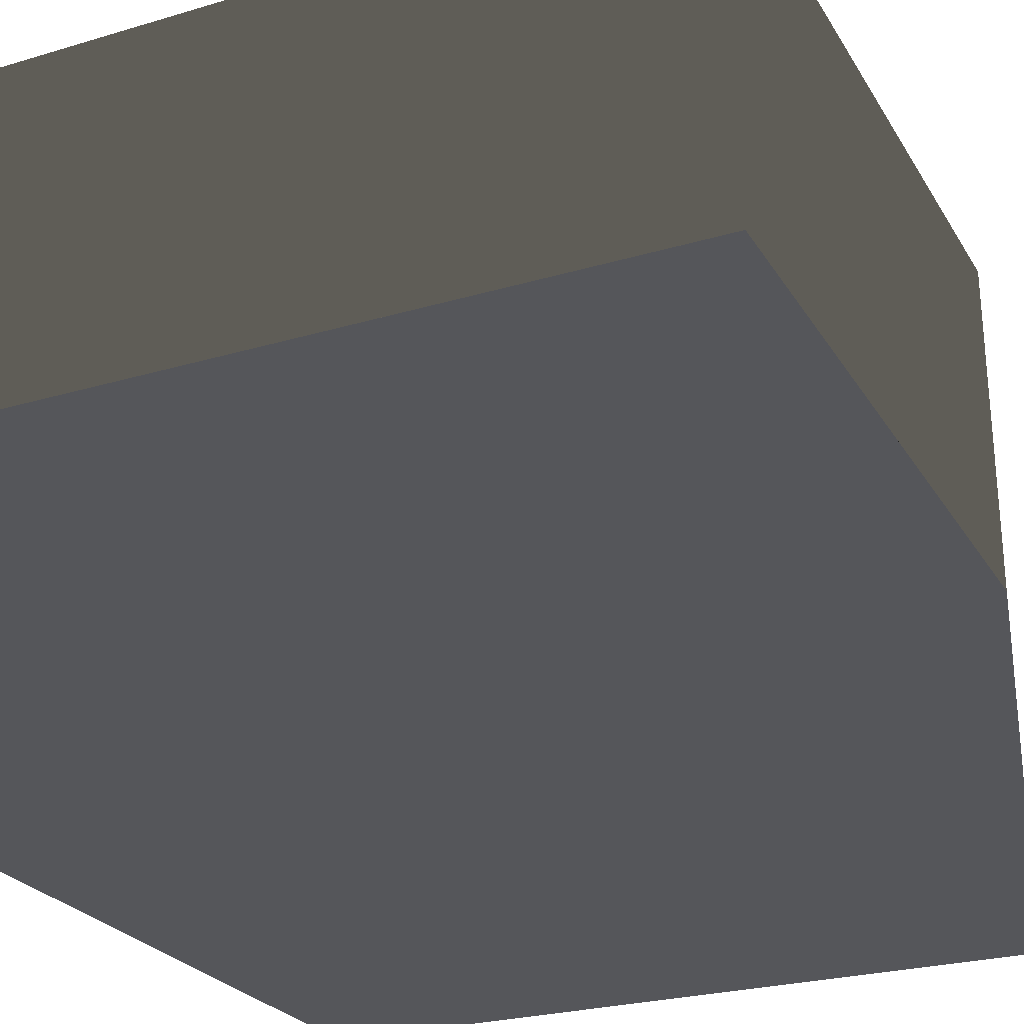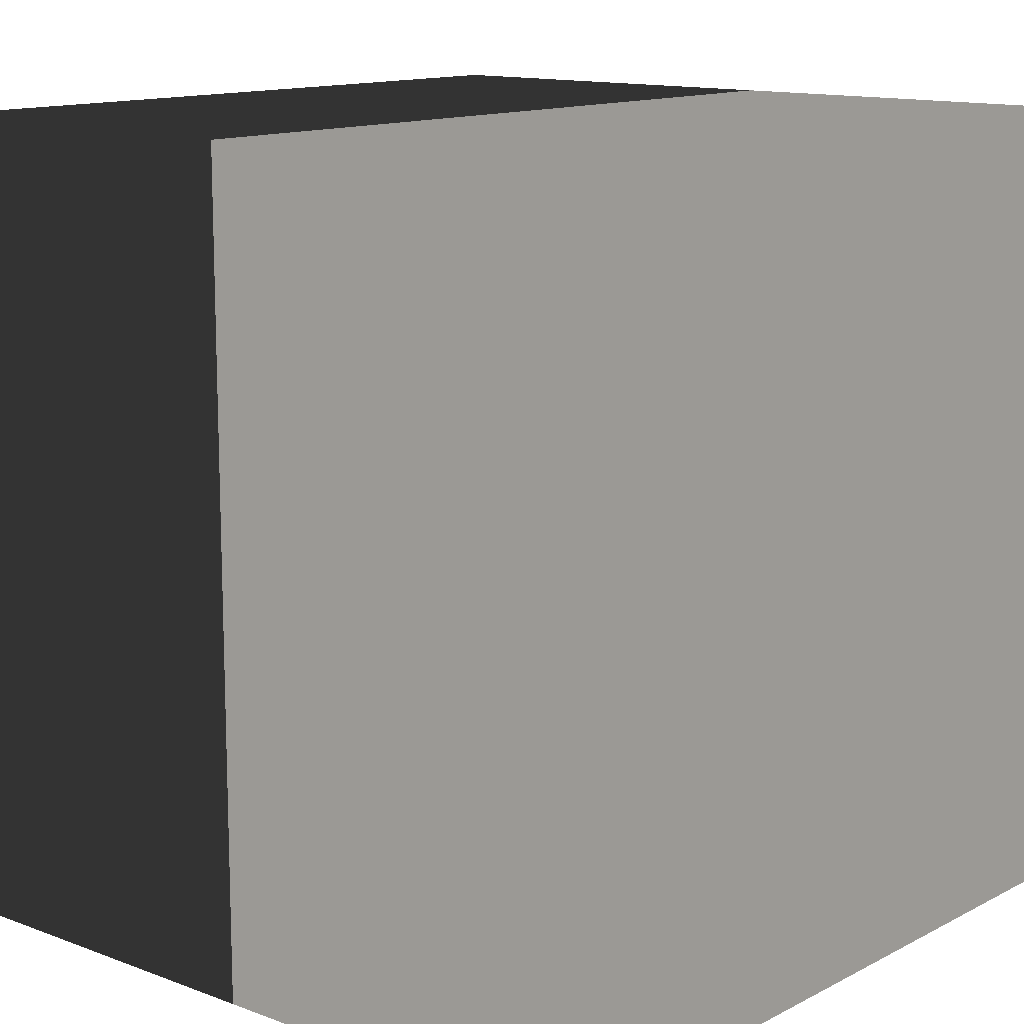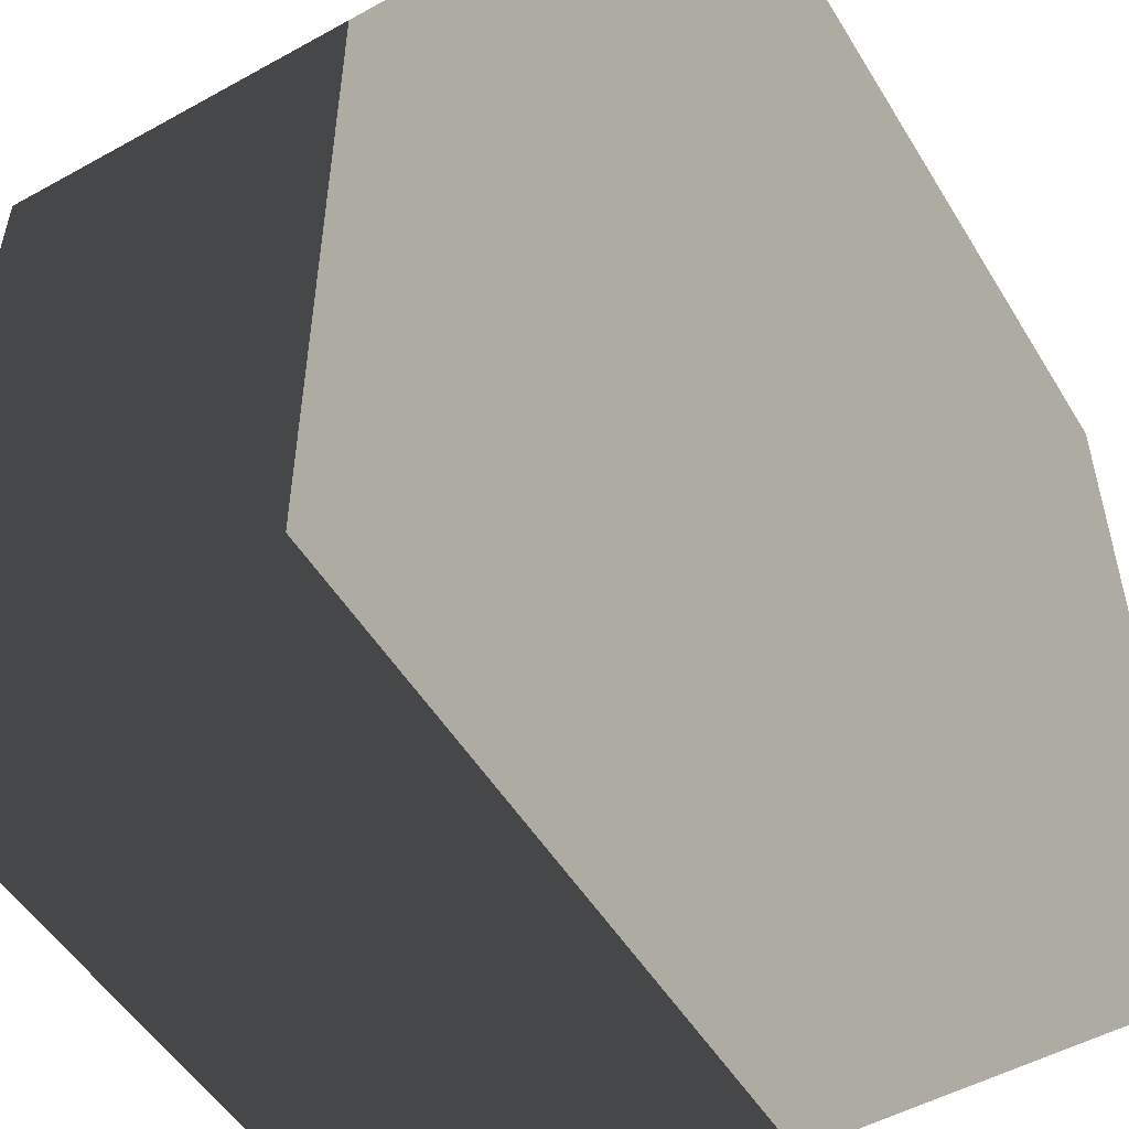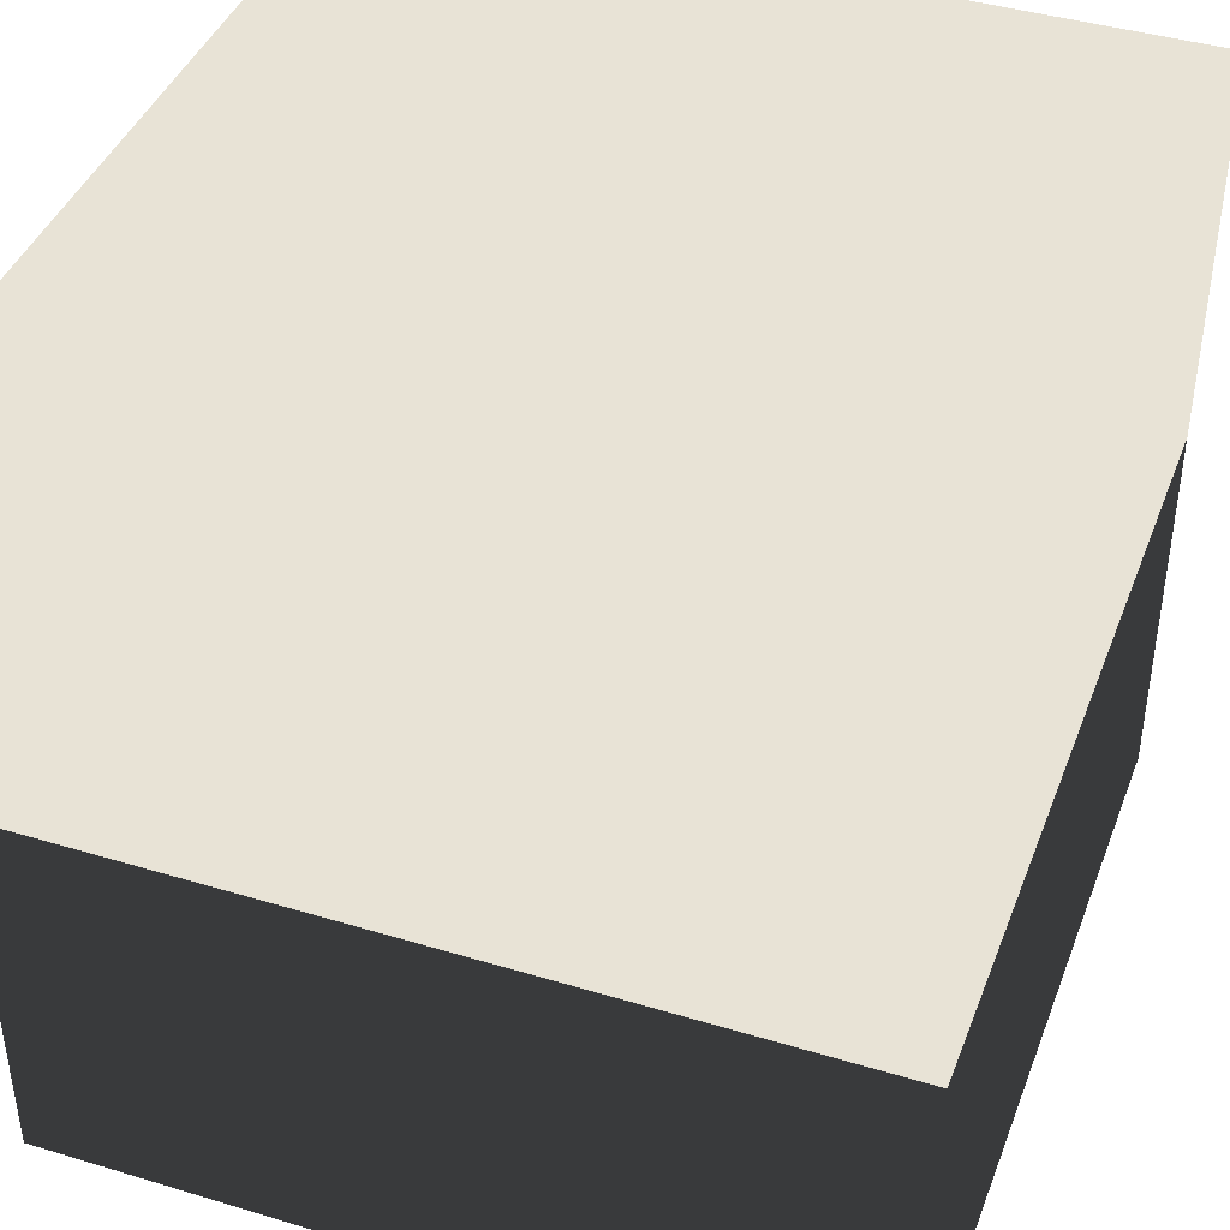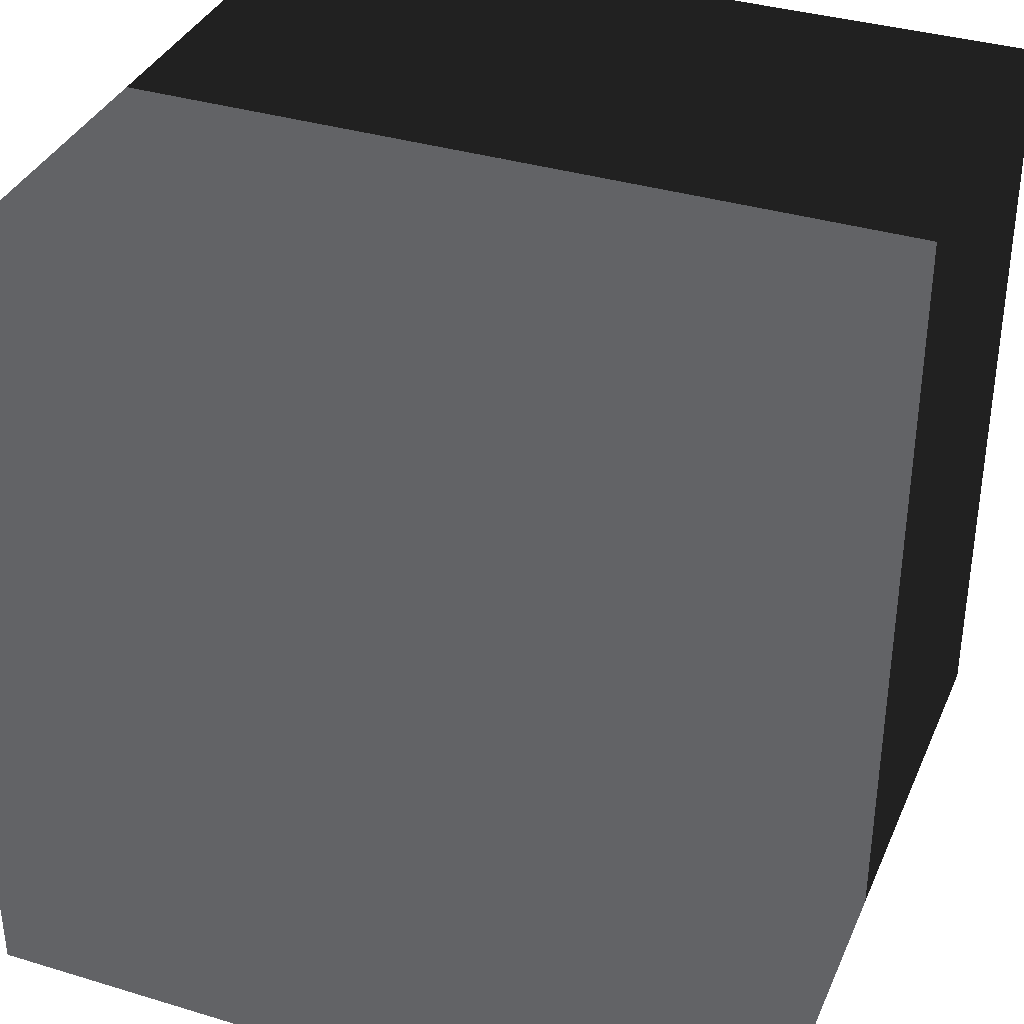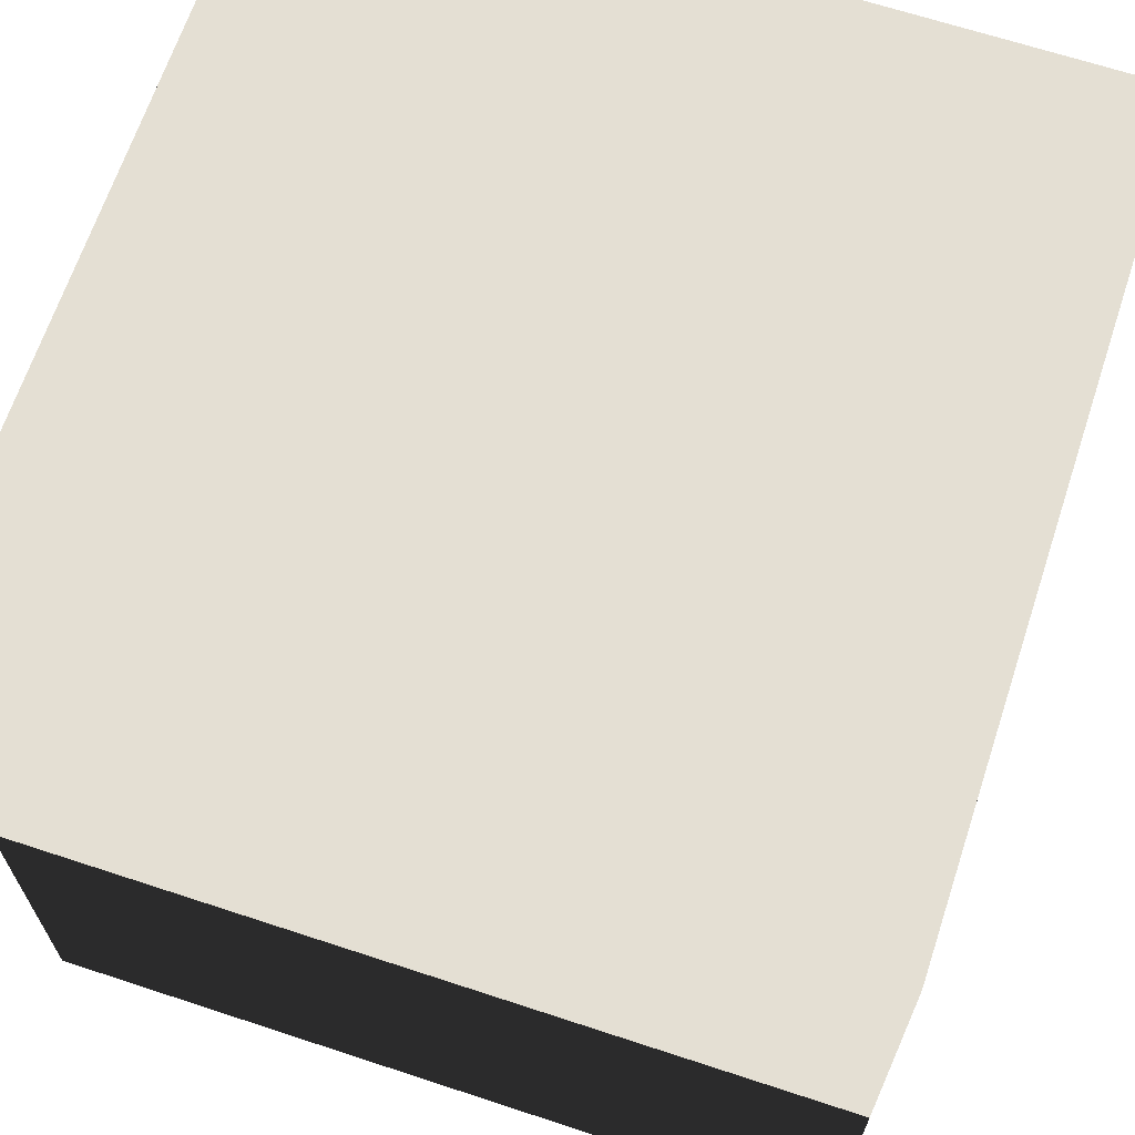
<metadata>
{"format":"obj","ext":"obj","renderer":"f3d","projection":"perspective","resolution":1024,"background":"white","views":[{"elev":-26.1,"azim":25.0,"up":"+Z"},{"elev":13.0,"azim":-49.5,"up":"+Y"},{"elev":-51.9,"azim":-59.2,"up":"+Y"},{"elev":41.7,"azim":20.0,"up":"+Z"},{"elev":36.1,"azim":-158.4,"up":"+Y"},{"elev":66.4,"azim":18.3,"up":"+Z"}]}
</metadata>
<code>
v  -0.5 -0.5 -0.5
v  0.5 -0.5 -0.5
v  -0.5 0.5 -0.5
v  0.5 0.5 -0.5
v  -0.5 -0.5 0.5
v  0.5 -0.5 0.5
v  -0.5 0.5 0.5
v  0.5 0.5 0.5
g Box01
f 1 3 4
f 4 2 1
f 5 6 8
f 8 7 5
f 1 2 6
f 6 5 1
f 2 4 8
f 8 6 2
f 4 3 7
f 7 8 4
f 3 1 5
f 5 7 3
g

</code>
